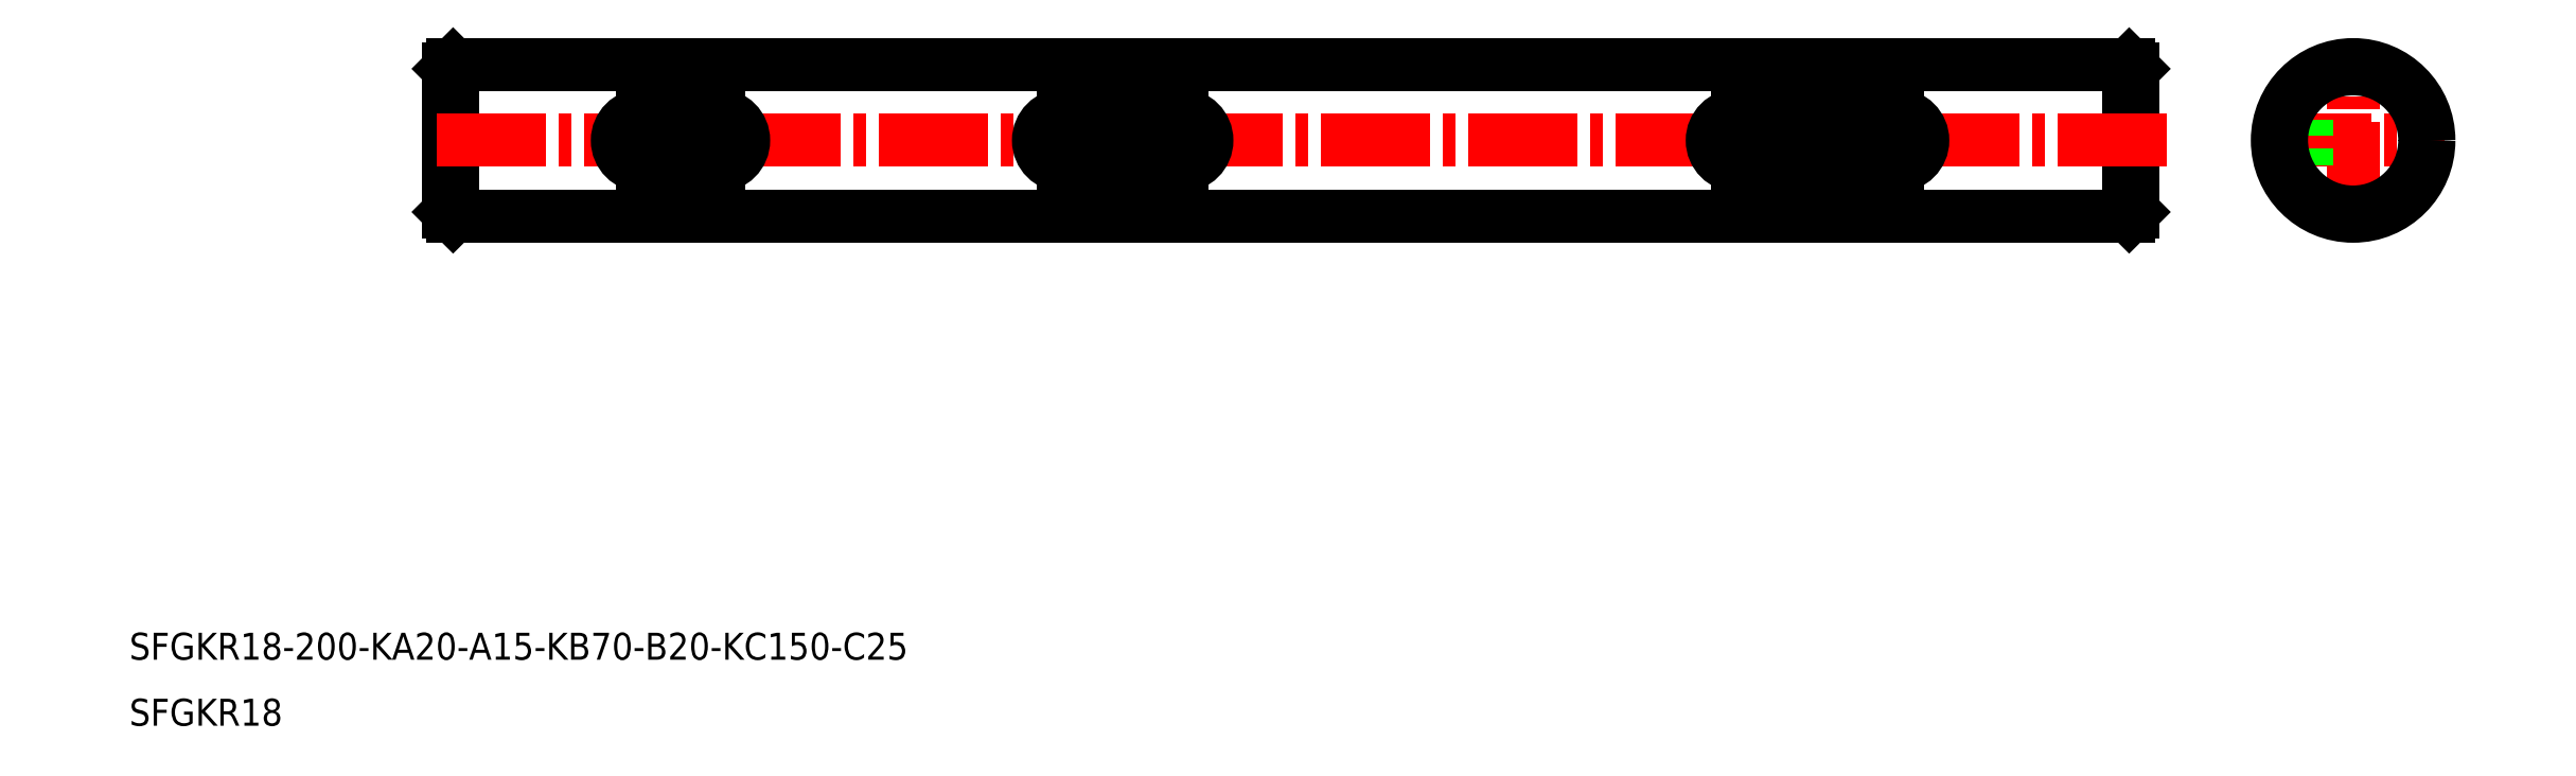
<metadata>
{"format":"dxf","ext":"dxf","renderer":"ezdxf+matplotlib","layout":"modelspace","background":"white","min_lineweight":24,"dpi":150}
</metadata>
<code>
0
SECTION
2
ENTITIES
0
TEXT
8
0
10
45.2
20
-64.56
30
0
40
3.2
1
SFGKR18-200-KA20-A15-KB70-B20-KC150-C25
0
TEXT
8
0
10
45.2
20
-72.39
30
0
40
3.2
1
SFGKR18
0
LINE
8
CENTER
10
298.4
20
-2.902
30
0
11
320.1
21
-2.902
31
0
0
LINE
8
0
10
300.7
20
-5.902
30
0
11
303.7
21
-5.902
31
0
0
LINE
8
0
10
300.7
20
0.09823
30
0
11
303.7
21
0.09823
31
0
0
LINE
8
CENTER
10
309.2
20
-13.74
30
0
11
309.2
21
7.941
31
0
0
CIRCLE
8
0
10
309.2
20
-2.902
30
0
40
9
0
LINE
8
0
10
303.7
20
-5.902
30
0
11
303.7
21
0.09823
31
0
0
LINE
8
0
10
282.6
20
6.098
30
0
11
283.1
21
5.598
31
0
0
LINE
8
0
10
282.6
20
-11.9
30
0
11
283.1
21
-11.4
31
0
0
LINE
8
0
10
282.6
20
6.098
30
0
11
282.6
21
-11.9
31
0
0
LINE
8
0
10
283.1
20
5.598
30
0
11
283.1
21
-11.4
31
0
0
LINE
8
0
10
83.64
20
6.098
30
0
11
83.14
21
5.598
31
0
0
LINE
8
0
10
83.14
20
-11.4
30
0
11
83.64
21
-11.9
31
0
0
LINE
8
0
10
83.64
20
6.098
30
0
11
83.64
21
-11.9
31
0
0
LINE
8
0
10
83.14
20
5.598
30
0
11
83.14
21
-11.4
31
0
0
LINE
8
0
10
83.64
20
-11.9
30
0
11
282.6
21
-11.9
31
0
0
LINE
8
0
10
83.64
20
6.098
30
0
11
282.6
21
6.098
31
0
0
LINE
8
CENTER
10
81.64
20
-2.902
30
0
11
287.1
21
-2.902
31
0
0
LINE
8
0
10
106.1
20
0.09823
30
0
11
115.1
21
0.09823
31
0
0
LINE
8
0
10
106.1
20
-5.902
30
0
11
115.1
21
-5.902
31
0
0
ARC
8
0
10
106.1
20
-2.902
30
0
40
3
50
90
51
270
0
ARC
8
0
10
115.1
20
-2.902
30
0
40
3
50
270
51
90
0
LINE
8
0
10
156.1
20
-5.902
30
0
11
170.1
21
-5.902
31
0
0
LINE
8
0
10
156.1
20
0.09823
30
0
11
170.1
21
0.09823
31
0
0
ARC
8
0
10
156.1
20
-2.902
30
0
40
3
50
90
51
270
0
ARC
8
0
10
170.1
20
-2.902
30
0
40
3
50
270
51
90
0
LINE
8
0
10
236.1
20
-5.902
30
0
11
255.1
21
-5.902
31
0
0
LINE
8
0
10
236.1
20
0.09823
30
0
11
255.1
21
0.09823
31
0
0
ARC
8
0
10
236.1
20
-2.902
30
0
40
3
50
90
51
270
0
ARC
8
0
10
255.1
20
-2.902
30
0
40
3
50
270
51
90
0
CIRCLE
8
0
10
309.2
20
-2.902
30
0
40
8.5
0
VIEWPORT
8
0
10
6.549
20
4.099
30
0
40
7.404
41
4.944
68
     1
69
     1
0
VIEWPORT
8
0
10
5.614
20
3.902
30
0
40
8.982
41
6.243
68
     2
69
     2
0
ENDSEC
0
EOF

</code>
